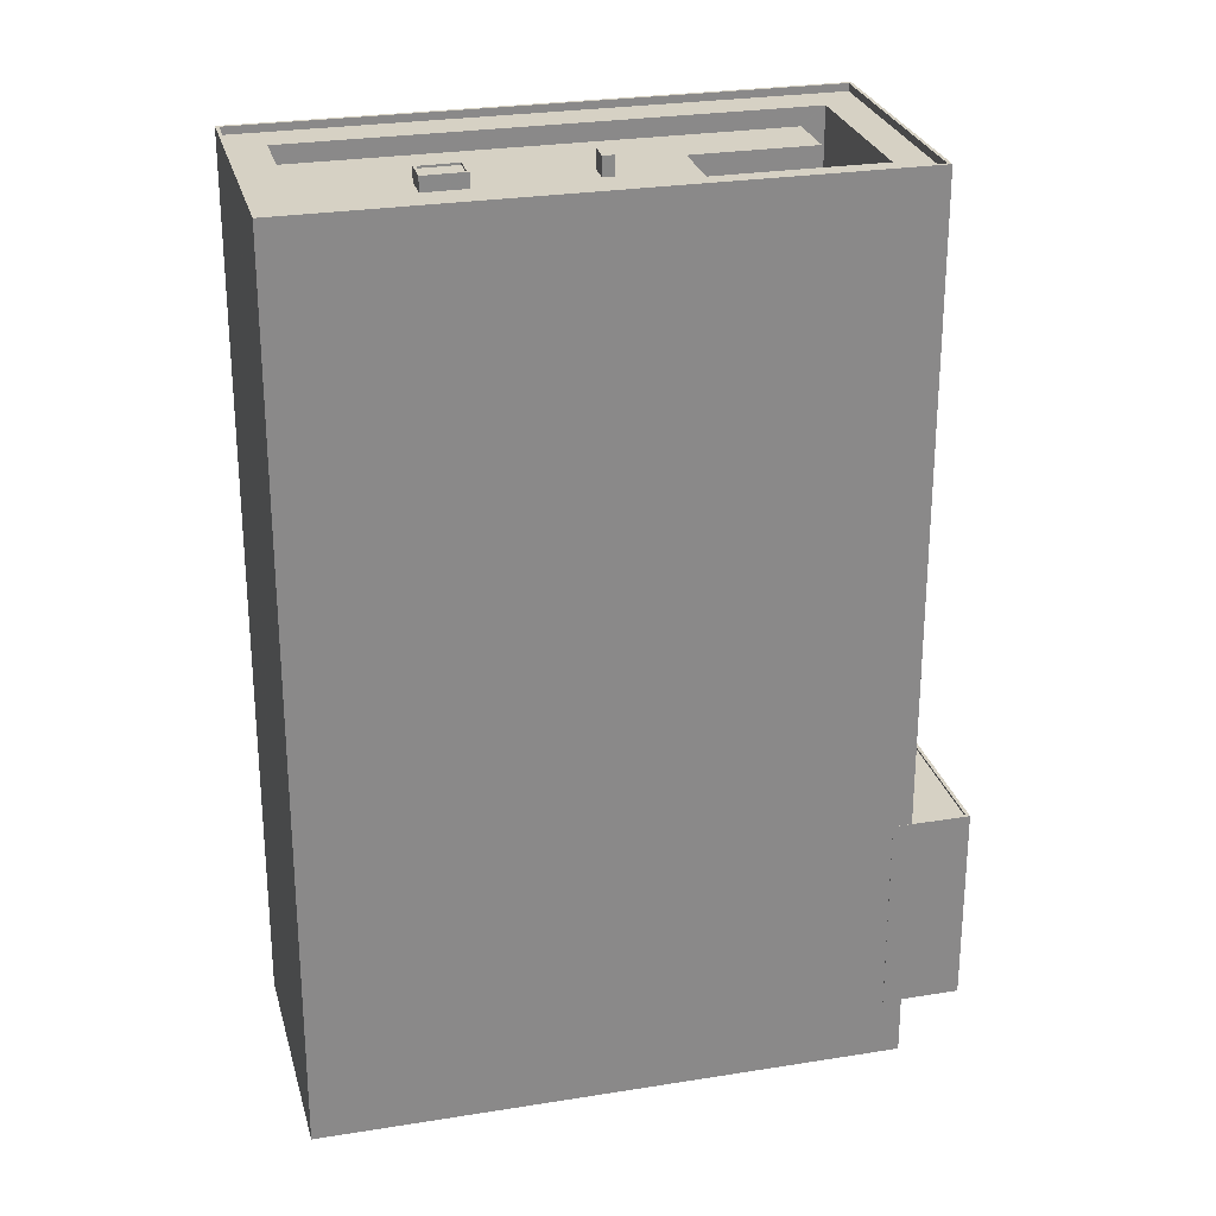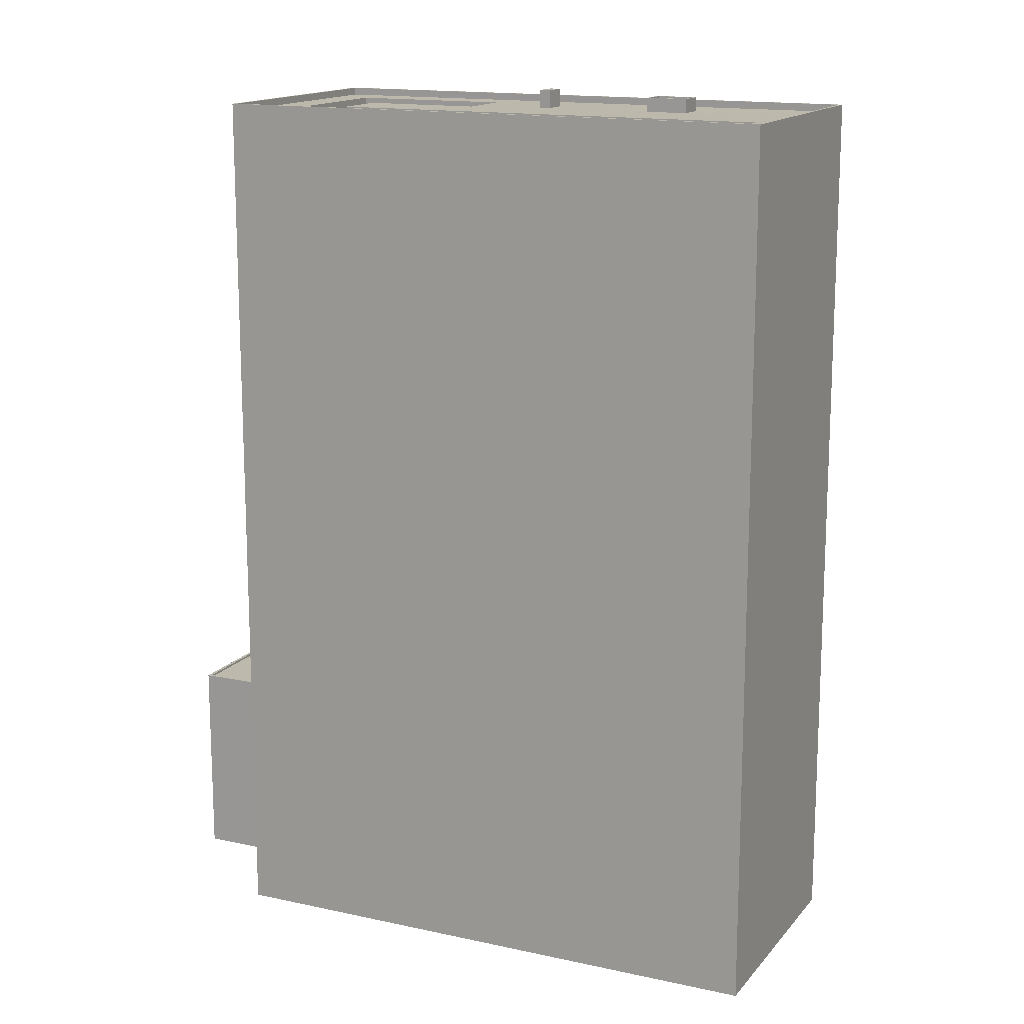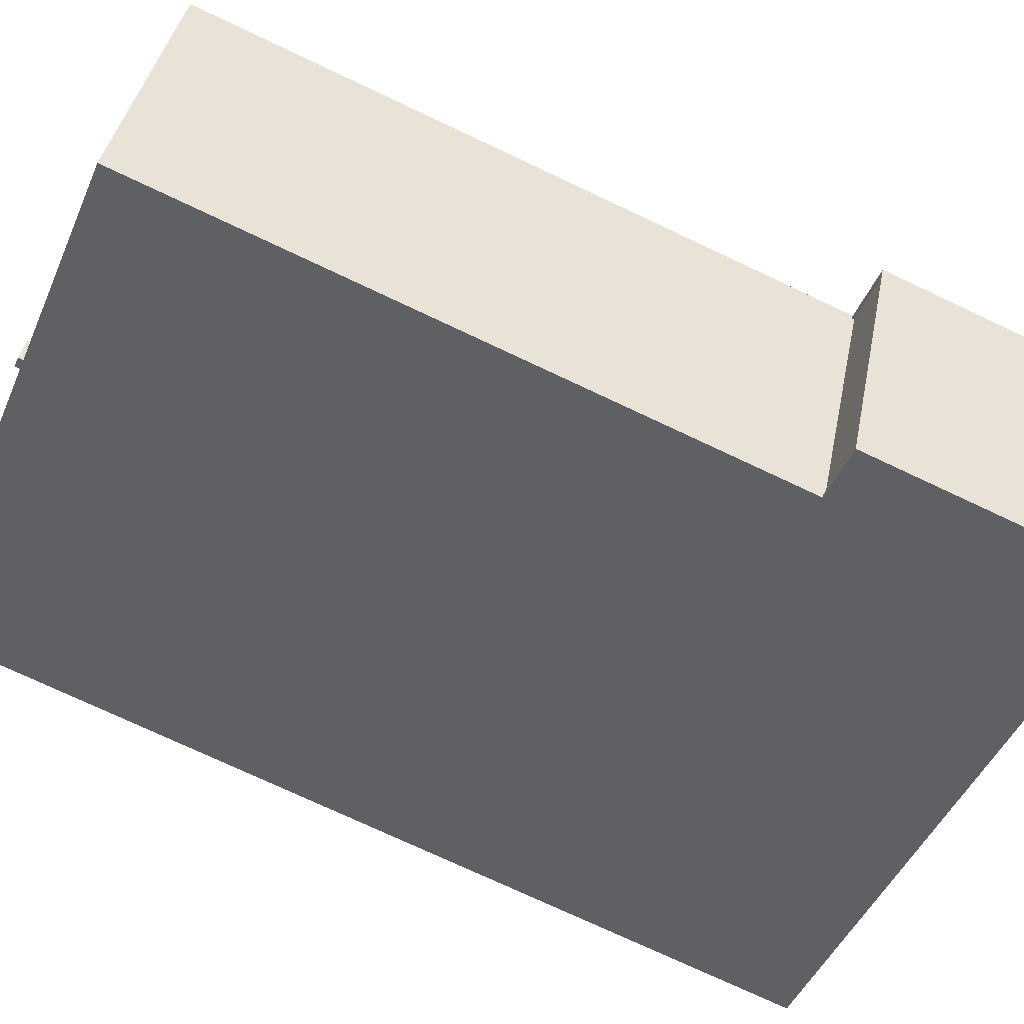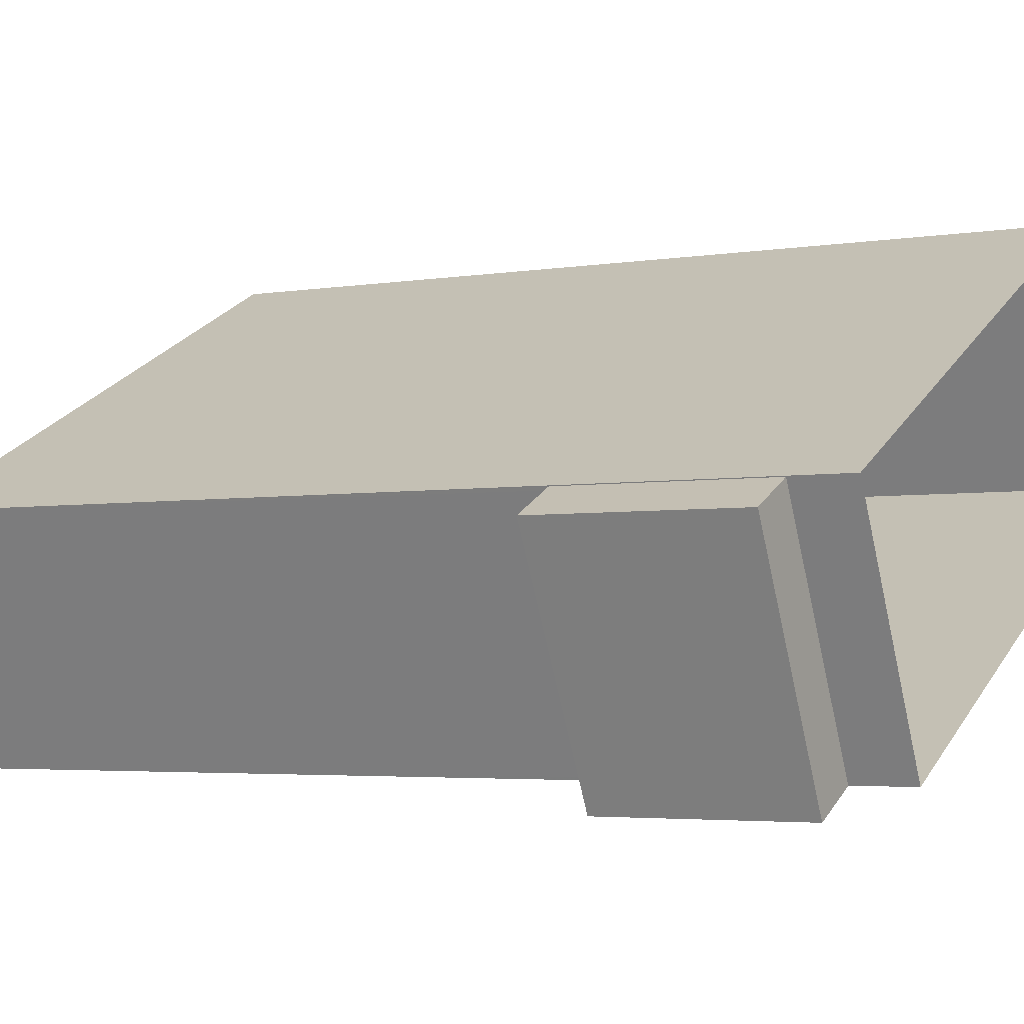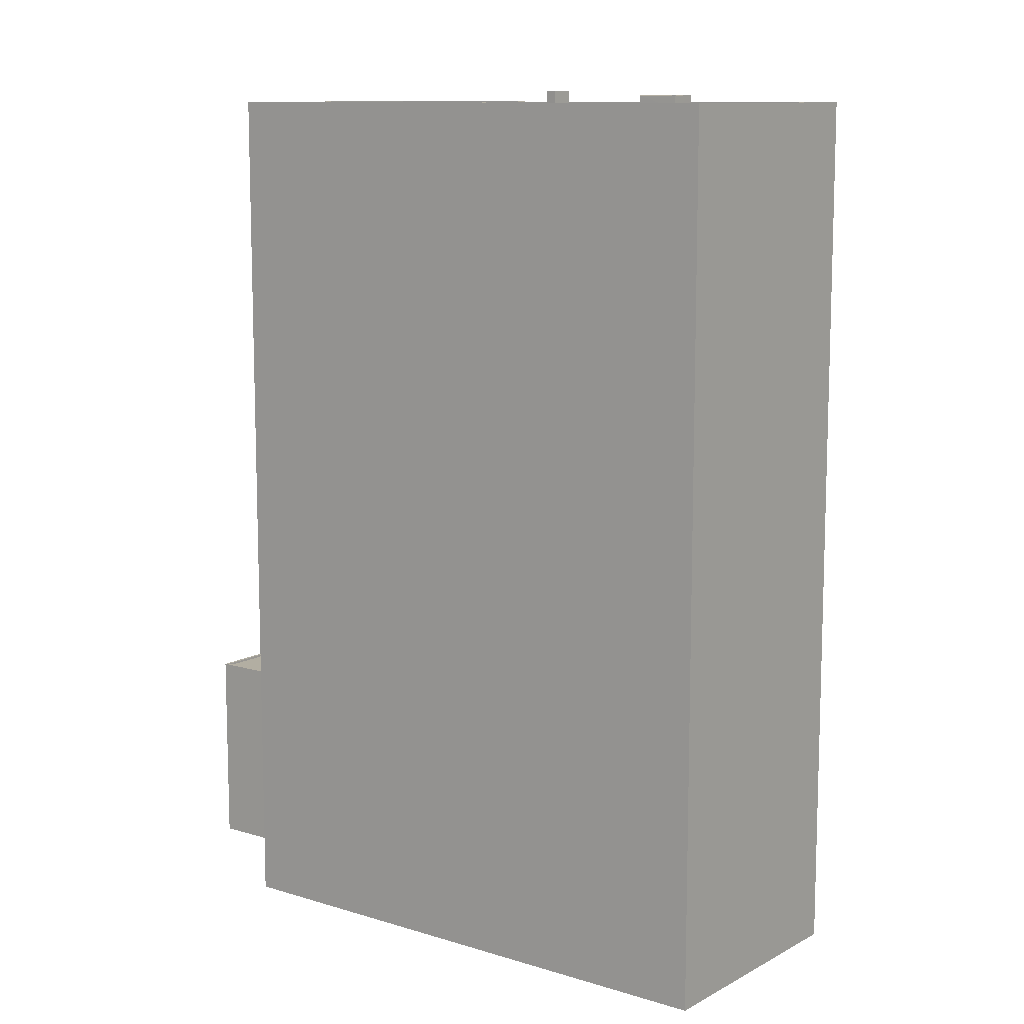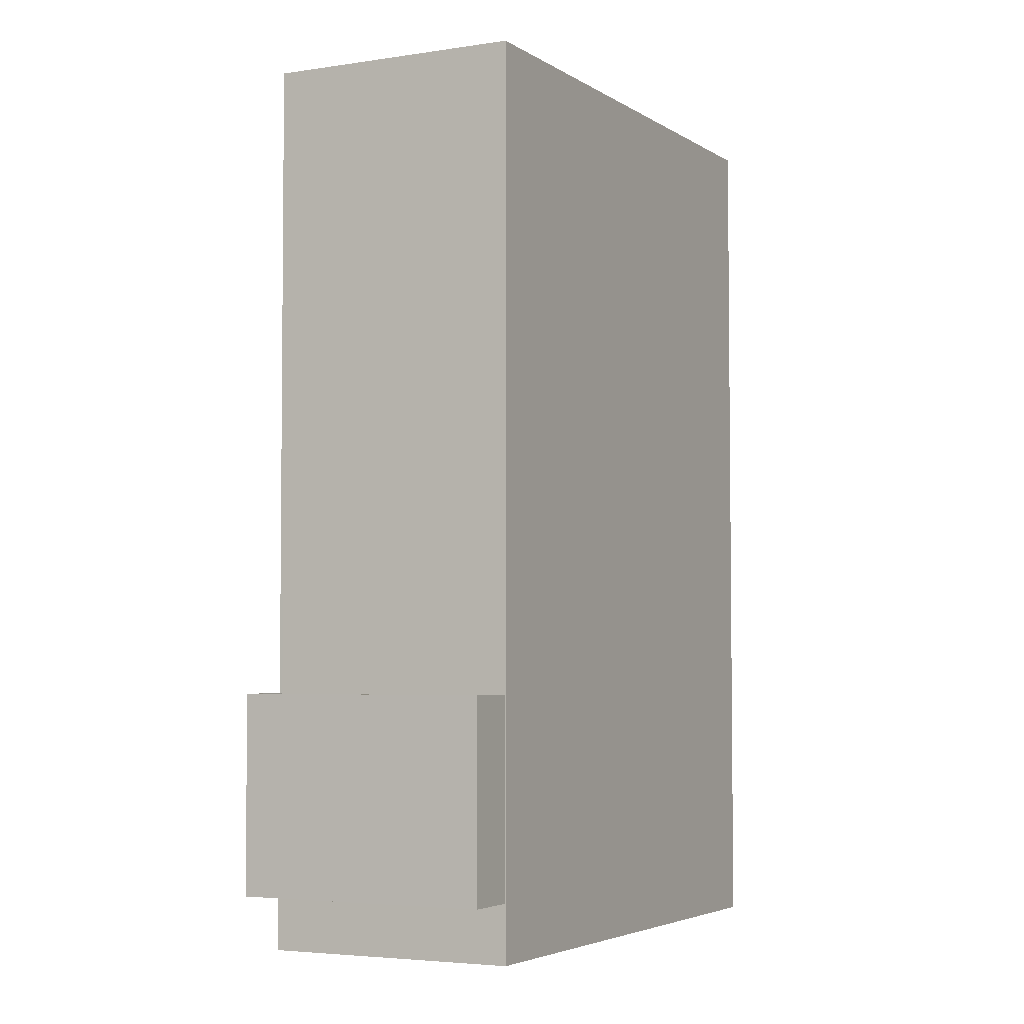
<metadata>
{"format":"obj","ext":"obj","renderer":"f3d","projection":"perspective","resolution":1024,"background":"white","views":[{"elev":26.8,"azim":-40.8,"up":"+Z"},{"elev":15.0,"azim":178.6,"up":"+Z"},{"elev":-74.8,"azim":64.8,"up":"+Y"},{"elev":-3.6,"azim":119.3,"up":"+Y"},{"elev":10.8,"azim":-169.2,"up":"+Z"},{"elev":-4.0,"azim":90.9,"up":"+Z"}]}
</metadata>
<code>
v -5752 -3.571e+04 3.958
v -5689 -3.575e+04 3.937
v -5703 -3.577e+04 3.927
v -5766 -3.574e+04 3.948
v -5683 -3.575e+04 11.02
v -5697 -3.578e+04 11.01
v -5690 -3.575e+04 11.02
v -5703 -3.577e+04 11.01
v -5706 -3.577e+04 11.01
v -5705 -3.577e+04 11.01
v -5690 -3.575e+04 34.77
v -5697 -3.578e+04 34.76
v -5684 -3.575e+04 34.77
v -5703 -3.577e+04 34.76
v -5690 -3.575e+04 35.02
v -5684 -3.575e+04 35.02
v -5683 -3.575e+04 35.02
v -5697 -3.578e+04 35.01
v -5703 -3.577e+04 35.01
v -5706 -3.577e+04 35.01
v -5690 -3.575e+04 35.02
v -5705 -3.577e+04 35.01
v -5697 -3.578e+04 35.01
v -5703 -3.577e+04 35.01
v -5690 -3.575e+04 112.1
v -5703 -3.577e+04 112.1
v -5689 -3.575e+04 112.1
v -5704 -3.577e+04 112.1
v -5765 -3.574e+04 112.1
v -5766 -3.574e+04 112.1
v -5752 -3.571e+04 112.1
v -5752 -3.571e+04 112.1
v -5704 -3.577e+04 111.2
v -5690 -3.575e+04 111.2
v -5696 -3.575e+04 111.2
v -5705 -3.577e+04 111.2
v -5720 -3.575e+04 111.2
v -5703 -3.575e+04 111.2
v -5724 -3.574e+04 111.2
v -5728 -3.575e+04 111.2
v -5723 -3.576e+04 111.2
v -5733 -3.576e+04 111.2
v -5730 -3.575e+04 111.2
v -5707 -3.576e+04 111.2
v -5743 -3.575e+04 111.2
v -5751 -3.575e+04 111.2
v -5748 -3.574e+04 111.2
v -5731 -3.575e+04 111.2
v -5742 -3.573e+04 111.2
v -5742 -3.574e+04 111.2
v -5746 -3.574e+04 111.2
v -5730 -3.575e+04 111.2
v -5765 -3.574e+04 111.2
v -5753 -3.573e+04 111.2
v -5752 -3.571e+04 111.2
v -5750 -3.572e+04 111.2
v -5698 -3.575e+04 104.5
v -5703 -3.574e+04 104.6
v -5698 -3.575e+04 104.5
v -5705 -3.575e+04 104.6
v -5704 -3.574e+04 104.6
v -5728 -3.575e+04 113.4
v -5731 -3.575e+04 113.4
v -5730 -3.575e+04 113.4
v -5730 -3.575e+04 113.4
v -5743 -3.575e+04 112.7
v -5746 -3.574e+04 112.7
v -5747 -3.574e+04 112.7
v -5742 -3.574e+04 112.7
v -5747 -3.574e+04 112.9
v -5748 -3.574e+04 112.9
v -5743 -3.575e+04 112.9
v -5743 -3.575e+04 112.9
v -5742 -3.574e+04 112.9
v -5742 -3.574e+04 112.9
v -5746 -3.574e+04 112.9
v -5746 -3.574e+04 112.9
v -5707 -3.576e+04 103.9
v -5705 -3.577e+04 103.9
v -5698 -3.575e+04 103.9
v -5723 -3.576e+04 103.9
v -5752 -3.572e+04 103.9
v -5753 -3.573e+04 103.9
v -5714 -3.574e+04 103.9
v -5703 -3.575e+04 103.9
v -5712 -3.574e+04 103.9
v -5720 -3.575e+04 103.9
v -5711 -3.574e+04 103.9
v -5697 -3.575e+04 103.9
v -5751 -3.572e+04 103.9
v -5717 -3.574e+04 103.9
v -5711 -3.574e+04 103.9
v -5714 -3.574e+04 103.9
v -5717 -3.574e+04 103.9
v -5750 -3.572e+04 103.9
v -5705 -3.575e+04 103.9
v -5710 -3.574e+04 103.9
v -5698 -3.575e+04 103.9
v -5696 -3.575e+04 103.9
v -5704 -3.574e+04 103.9
v -5698 -3.575e+04 103.9
v -5703 -3.574e+04 103.9
v -5712 -3.574e+04 105.6
v -5714 -3.574e+04 105.6
v -5714 -3.574e+04 105.6
v -5711 -3.574e+04 105.6
v -5717 -3.574e+04 104.6
v -5710 -3.574e+04 104.6
v -5717 -3.574e+04 104.6
v -5711 -3.574e+04 104.6
f 1 2 3
f 4 1 3
f 5 6 7
f 8 9 10
f 7 6 8
f 6 9 8
f 11 12 13
f 11 14 12
f 15 16 17
f 17 16 18
f 18 19 20
f 16 15 21
f 20 19 22
f 19 23 24
f 16 23 18
f 18 23 19
f 25 26 27
f 25 28 26
f 29 30 26
f 28 29 26
f 29 31 30
f 29 32 31
f 25 27 31
f 32 25 31
f 33 34 35
f 36 33 35
f 37 38 39
f 40 37 39
f 41 33 36
f 42 33 41
f 42 41 43
f 40 43 41
f 37 44 38
f 40 41 37
f 45 46 42
f 46 45 47
f 48 42 43
f 49 50 39
f 51 50 49
f 52 40 39
f 45 48 50
f 50 48 52
f 45 42 48
f 50 52 39
f 47 53 46
f 53 54 55
f 55 56 34
f 34 56 35
f 47 51 53
f 54 51 49
f 54 56 55
f 54 53 51
f 57 58 59
f 59 58 60
f 58 61 60
f 62 63 64
f 62 65 63
f 66 67 68
f 66 69 67
f 70 71 72
f 73 70 72
f 72 74 75
f 76 71 70
f 76 75 74
f 72 75 73
f 77 76 70
f 75 76 77
f 78 79 80
f 81 79 78
f 82 83 84
f 85 86 84
f 86 85 80
f 87 81 78
f 83 85 84
f 85 78 80
f 88 80 89
f 88 86 80
f 90 82 91
f 92 88 89
f 82 84 91
f 93 92 91
f 84 93 91
f 92 93 88
f 94 90 91
f 90 94 95
f 92 89 96
f 92 96 97
f 98 89 99
f 97 100 94
f 100 95 94
f 101 99 102
f 97 96 100
f 96 89 98
f 98 99 101
f 103 104 105
f 103 106 104
f 107 108 109
f 107 110 108
f 11 13 16
f 21 11 16
f 23 13 12
f 23 16 13
f 14 23 12
f 14 24 23
f 7 17 5
f 7 15 17
f 5 18 6
f 5 17 18
f 9 18 20
f 9 6 18
f 22 9 20
f 22 10 9
f 19 26 22
f 26 30 22
f 8 10 3
f 22 30 4
f 10 22 4
f 3 10 4
f 30 1 4
f 30 31 1
f 1 27 2
f 1 31 27
f 8 3 7
f 24 26 19
f 3 2 7
f 11 24 14
f 26 21 27
f 2 27 15
f 7 2 15
f 27 21 15
f 11 21 24
f 24 21 26
f 28 34 33
f 28 25 34
f 53 29 46
f 46 29 42
f 42 28 33
f 42 29 28
f 29 53 55
f 32 29 55
f 25 55 34
f 25 32 55
f 95 100 61
f 56 95 61
f 56 61 35
f 58 102 99
f 58 99 35
f 61 58 35
f 82 90 56
f 83 82 54
f 90 95 56
f 82 56 54
f 39 85 83
f 83 54 49
f 39 38 85
f 39 83 49
f 85 44 78
f 85 38 44
f 44 37 87
f 78 44 87
f 87 41 81
f 87 37 41
f 81 36 79
f 81 41 36
f 35 89 80
f 99 89 35
f 80 79 36
f 35 80 36
f 100 96 60
f 61 100 60
f 102 58 57
f 101 102 57
f 59 101 57
f 59 98 101
f 96 59 60
f 96 98 59
f 48 64 63
f 48 43 64
f 52 48 63
f 65 52 63
f 62 52 65
f 62 40 52
f 64 40 62
f 64 43 40
f 73 75 69
f 66 73 69
f 73 66 68
f 70 73 68
f 67 70 68
f 67 77 70
f 75 67 69
f 75 77 67
f 47 72 71
f 47 45 72
f 51 47 71
f 76 51 71
f 74 51 76
f 74 50 51
f 72 50 74
f 72 45 50
f 93 105 104
f 93 84 105
f 93 104 106
f 88 93 106
f 88 106 103
f 86 88 103
f 84 103 105
f 84 86 103
f 94 107 109
f 94 91 107
f 108 94 109
f 108 97 94
f 97 108 110
f 92 97 110
f 91 92 110
f 107 91 110

</code>
